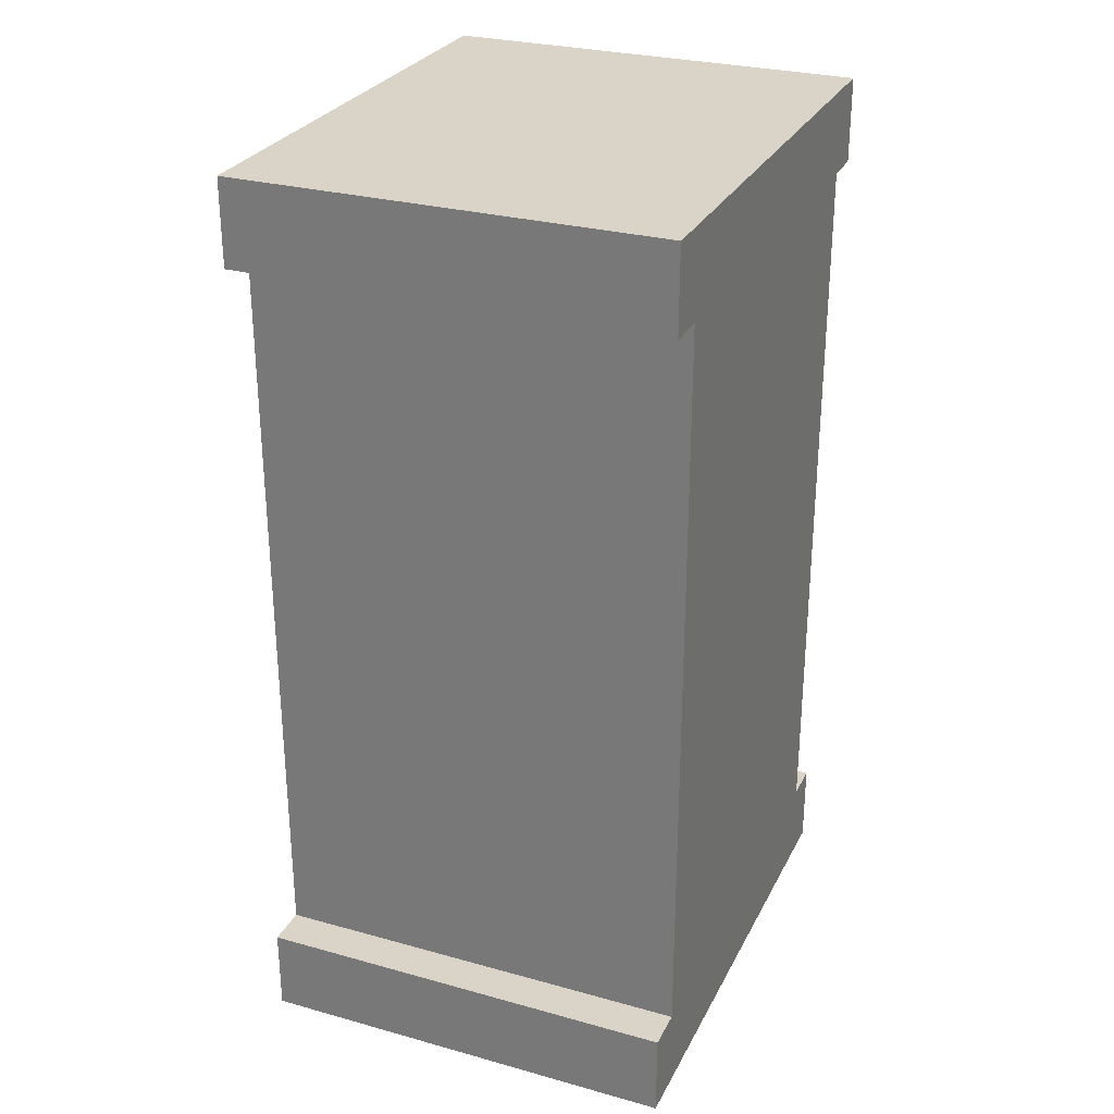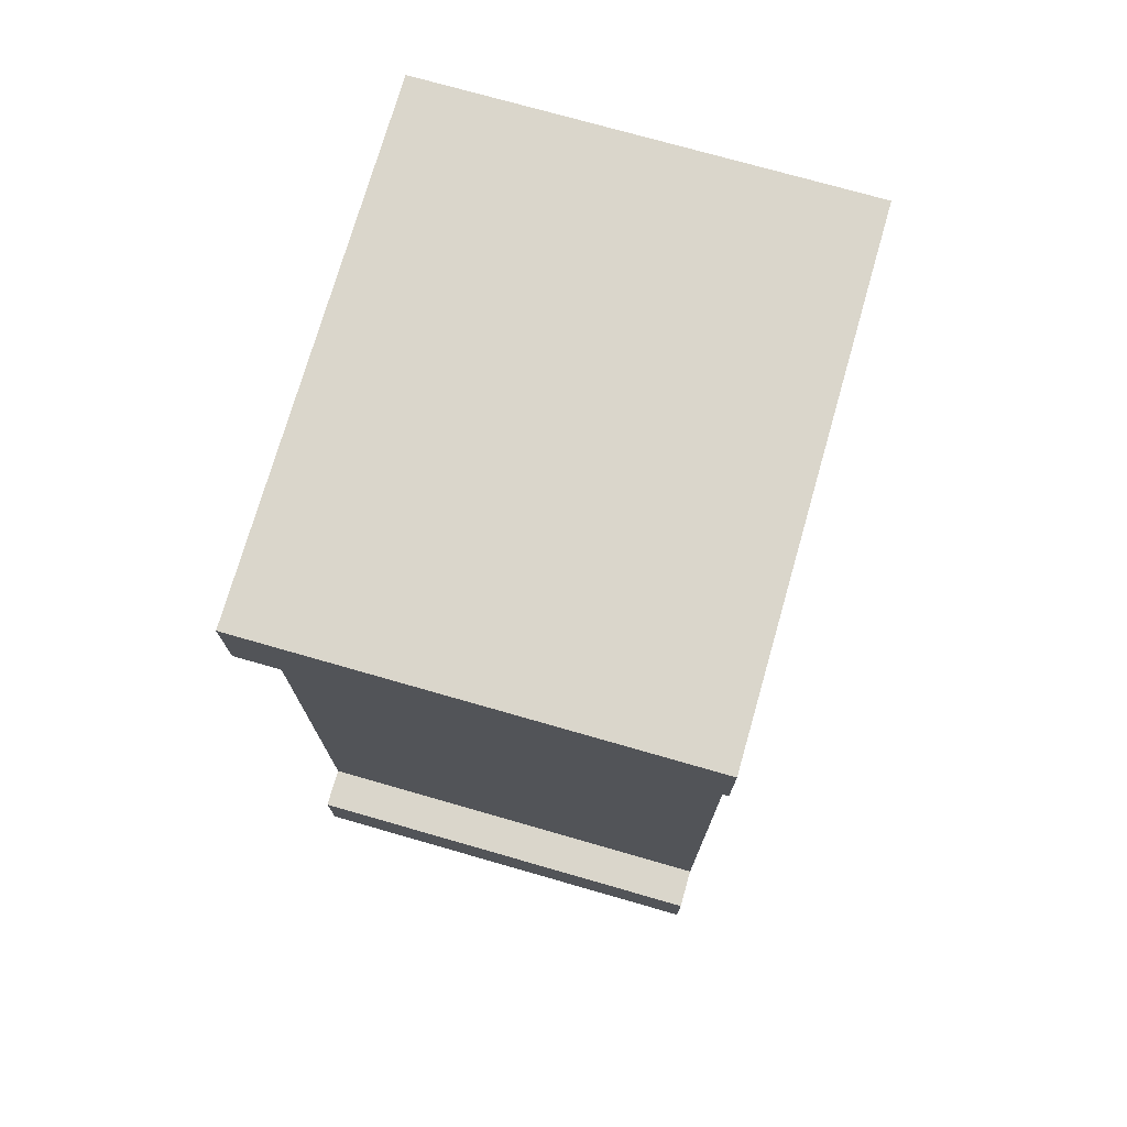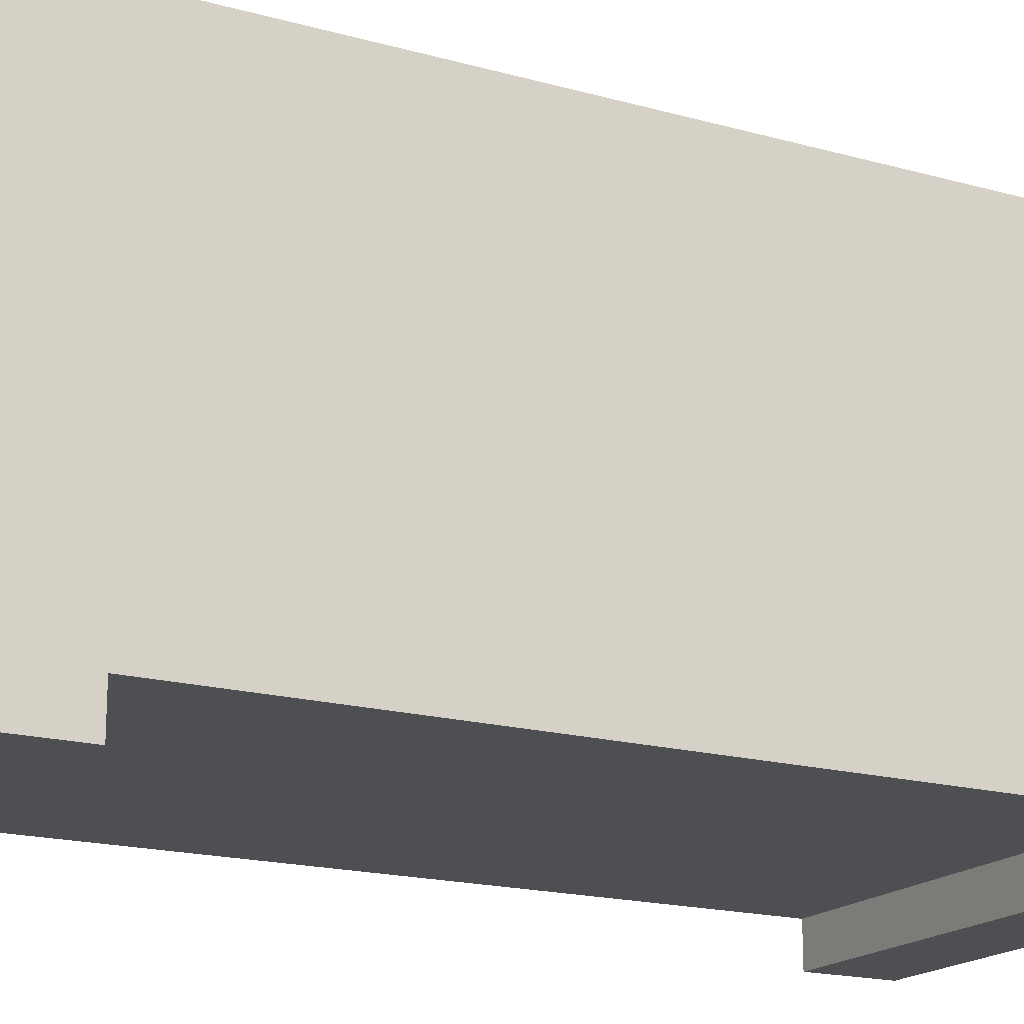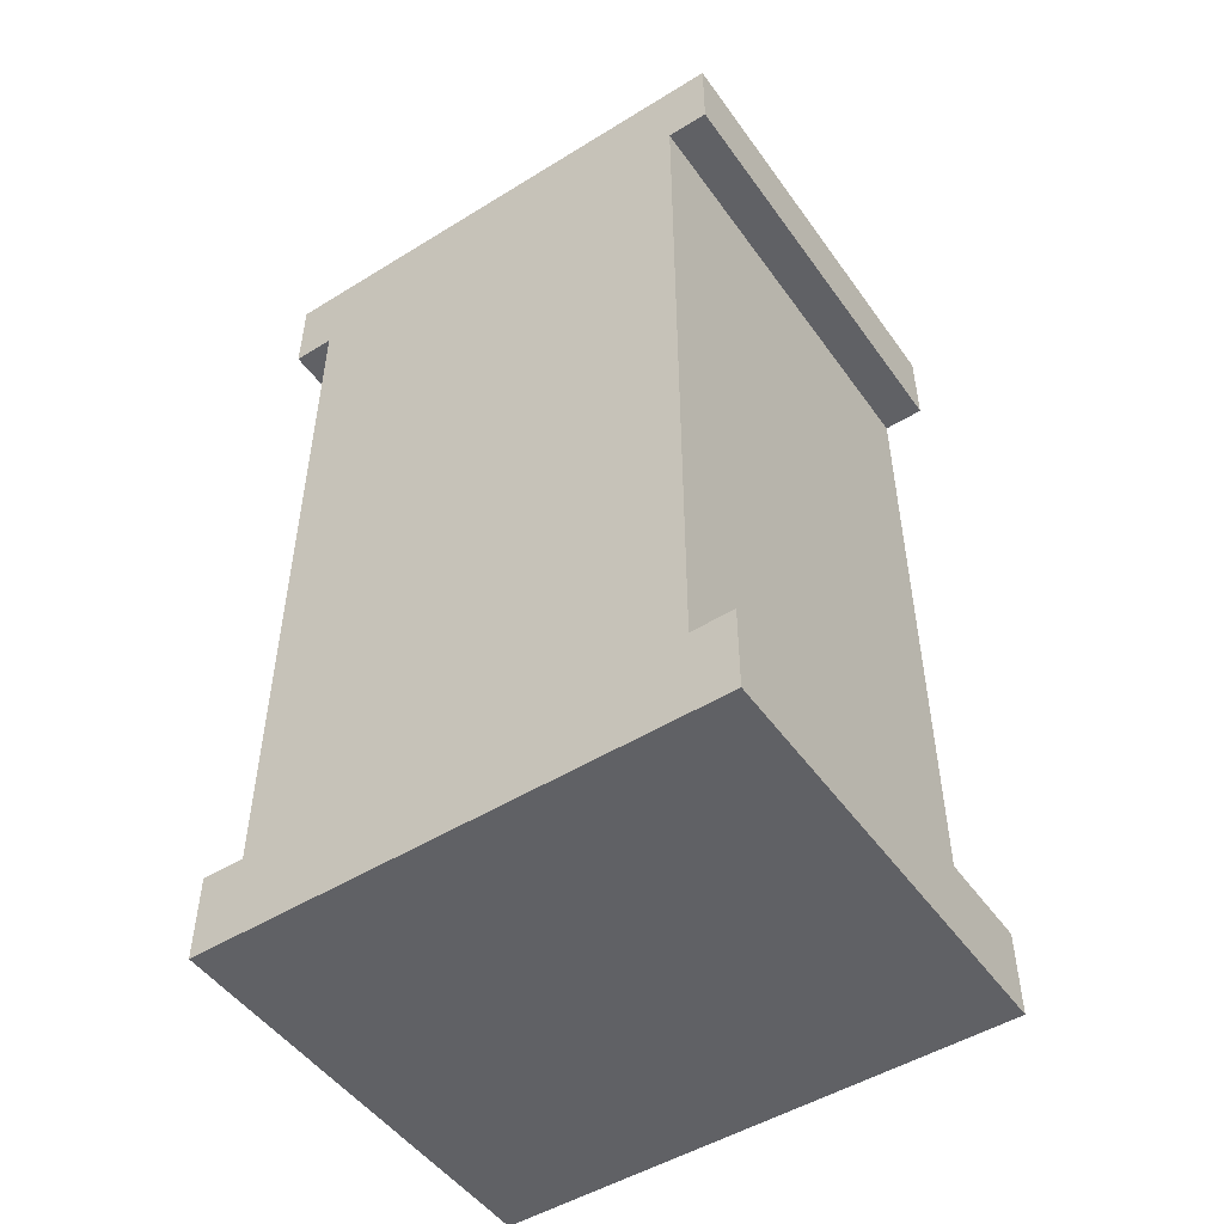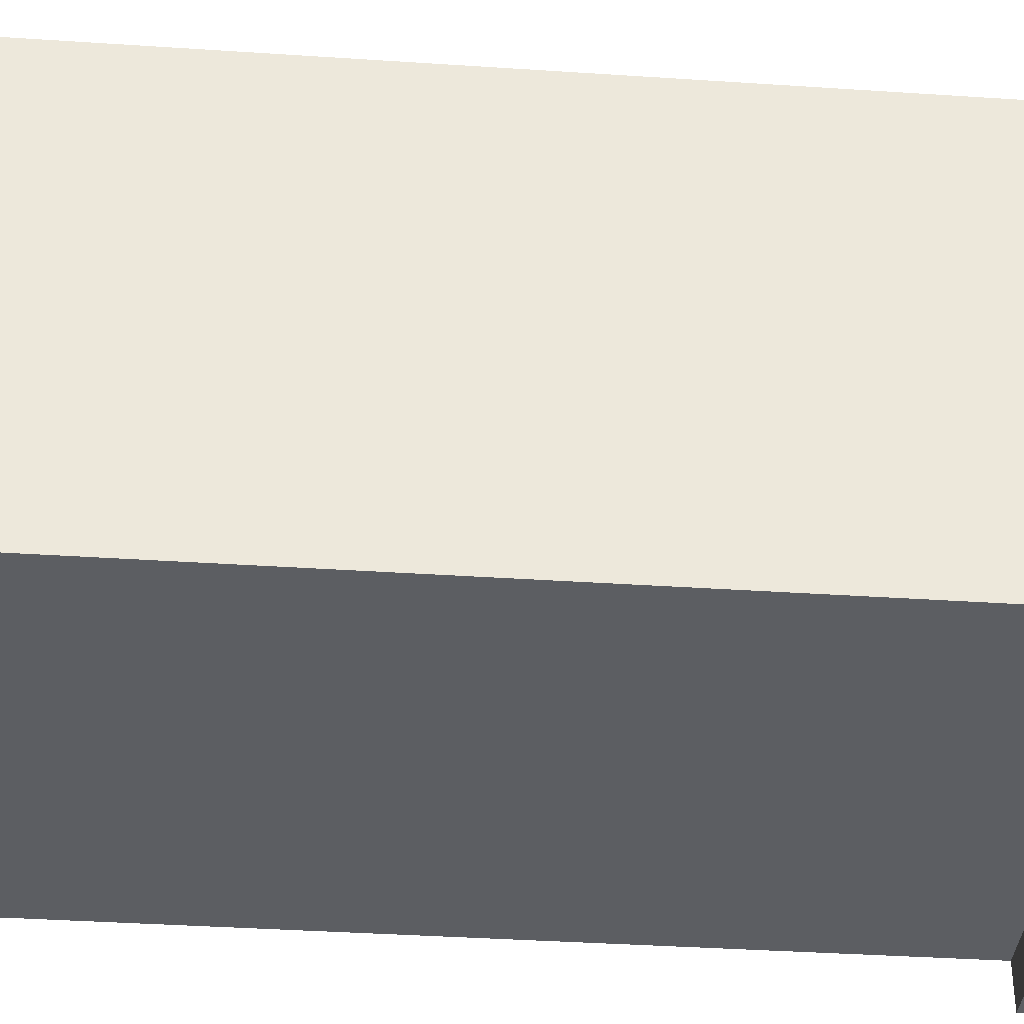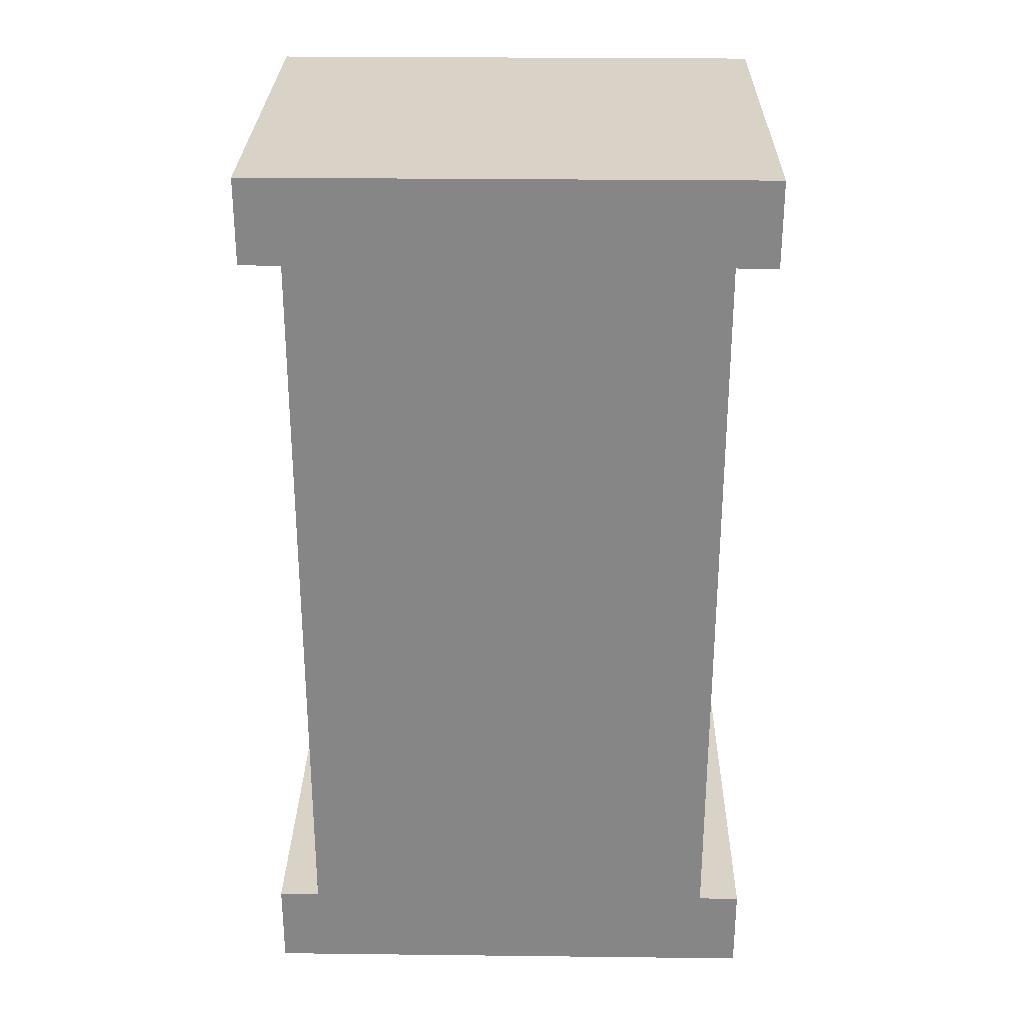
<metadata>
{"format":"obj","ext":"obj","renderer":"f3d","projection":"perspective","resolution":1024,"background":"white","views":[{"elev":28.4,"azim":22.6,"up":"+Z"},{"elev":74.1,"azim":-164.0,"up":"+Z"},{"elev":-18.0,"azim":-118.6,"up":"+Y"},{"elev":-49.7,"azim":124.2,"up":"+Z"},{"elev":-37.4,"azim":85.1,"up":"+Y"},{"elev":27.9,"azim":-89.0,"up":"+Z"}]}
</metadata>
<code>
v 0.6154 0.2422 1.049
v 0.6154 0.2422 -1.049
v 0.6154 1.227 -1.049
v 0.6154 1.227 1.049
v 0.6154 1.227 -0.5164
v 0.6154 0.2422 -0.5164
v 0.6154 1.062 -0.4108
v 0.6154 0.4074 -0.4108
v 0.6154 1.062 0.4108
v 0.6154 0.4074 0.4108
v 0.6154 1.227 0.5164
v 0.6154 0.2422 0.5164
v 0.6154 1.03 0.938
v 0.6154 1.03 -0.938
v 0.6154 0.4392 0.938
v 0.6154 0.4392 -0.938
v 0.6154 1.03 -1.049
v 0.6154 0.4392 1.049
v 0.6154 1.03 1.049
v 0.6154 0.4392 -1.049
v 0.6154 0.1192 -1.076
v 0.6154 1.35 1.076
v 0.6154 1.35 -1.076
v 0.6154 0.1192 1.076
v -0.6154 0.1192 1.076
v -0.6154 1.35 1.076
v -0.6154 1.35 -1.076
v -0.6154 0.1192 -1.076
v -0.6154 0.1192 1.323
v 0.6154 0.1192 1.323
v 0.6154 1.35 1.323
v -0.6154 1.35 1.323
v -0.6154 1.35 -1.323
v 0.6154 1.35 -1.323
v 0.6154 0.1192 -1.323
v -0.6154 0.1192 -1.323
v -0.6154 0 1.076
v 0.6154 0 1.076
v 0.6154 0 1.323
v -0.6154 0 1.323
v -0.6154 1.469 1.076
v 0.6154 1.469 1.076
v -0.6154 1.469 1.323
v 0.6154 1.469 1.323
v -0.6154 1.469 -1.076
v 0.6154 1.469 -1.076
v 0.6154 1.469 -1.323
v -0.6154 1.469 -1.323
v -0.6154 0 -1.076
v 0.6154 0 -1.076
v -0.6154 0 -1.323
v 0.6154 0 -1.323
v -0.4853 1.35 0.9933
v 0.4853 1.35 0.9933
v 0.4853 1.35 -0.9933
v -0.4853 1.35 -0.9933
v -0.4475 1.35 0.9537
v 0.4475 1.35 0.9537
v 0.4475 1.35 -0.9537
v -0.4475 1.35 -0.9537
v -0.4974 0.2372 1.323
v 0.4974 0.2372 1.323
v 0.4974 1.232 1.323
v -0.4974 1.232 1.323
v -0.4974 1.232 -1.323
v 0.4974 1.232 -1.323
v 0.4974 0.2372 -1.323
v -0.4974 0.2372 -1.323
f 5 14 3
f 13 11 4
f 11 13 15 12
f 9 11 12 10
f 7 9 10 8
f 5 7 8 6
f 16 14 5 6
f 1 12 15
f 6 2 16
f 3 14 17
f 1 15 18
f 13 4 19
f 16 2 20
f 11 9 7 5
f 17 14 16 20
f 13 19 18 15
f 10 12 6 8
f 2 6 21
f 4 11 22
f 5 3 23
f 12 1 24
f 3 17 23
f 1 18 24
f 19 4 22
f 20 2 21
f 11 5 23 22
f 17 20 21 23
f 18 19 22 24
f 6 12 24 21
f 61 62 63 64
f 57 58 59 60
f 65 66 67 68
f 28 21 24 25
f 28 25 26 27
f 37 38 39 40
f 24 22 31 30
f 42 41 43 44
f 26 25 29 32
f 45 46 47 48
f 23 21 35 34
f 50 49 51 52
f 28 27 33 36
f 25 24 38 37
f 24 30 39 38
f 30 29 40 39
f 29 25 37 40
f 22 26 41 42
f 26 32 43 41
f 32 31 44 43
f 31 22 42 44
f 27 23 46 45
f 23 34 47 46
f 34 33 48 47
f 33 27 45 48
f 21 28 49 50
f 28 36 51 49
f 36 35 52 51
f 35 21 50 52
f 26 22 54 53
f 22 23 55 54
f 23 27 56 55
f 27 26 53 56
f 53 54 58 57
f 54 55 59 58
f 55 56 60 59
f 56 53 57 60
f 29 30 62 61
f 30 31 63 62
f 31 32 64 63
f 32 29 61 64
f 33 34 66 65
f 34 35 67 66
f 35 36 68 67
f 36 33 65 68

</code>
